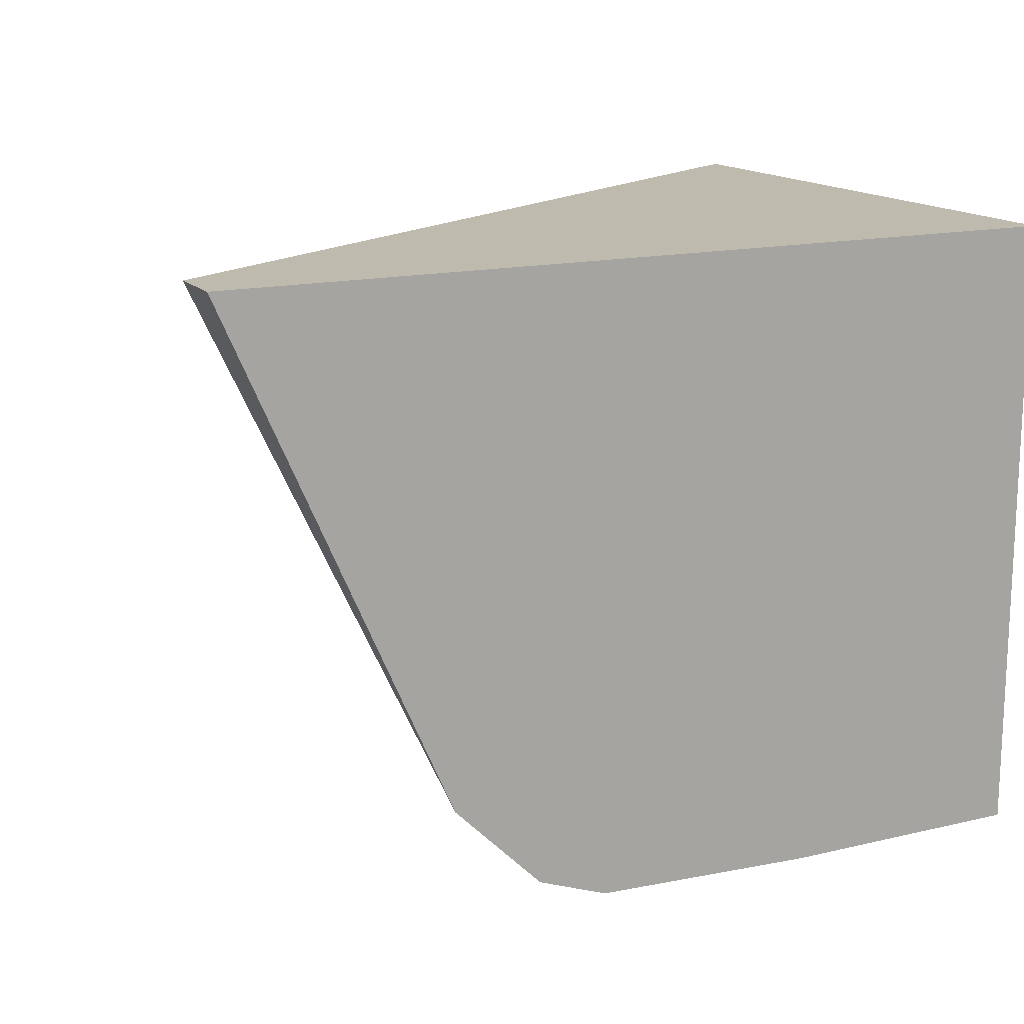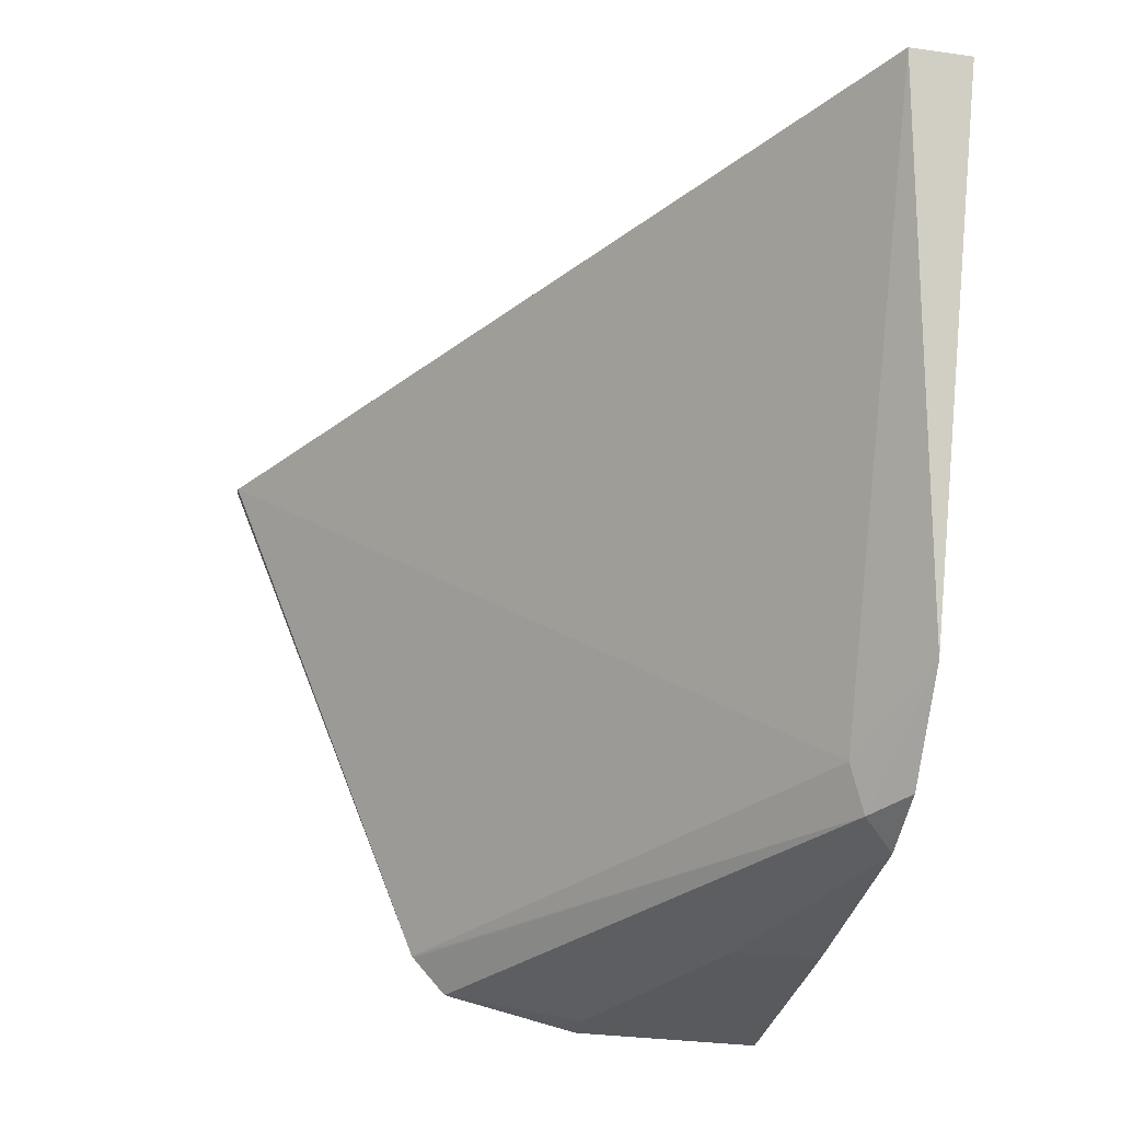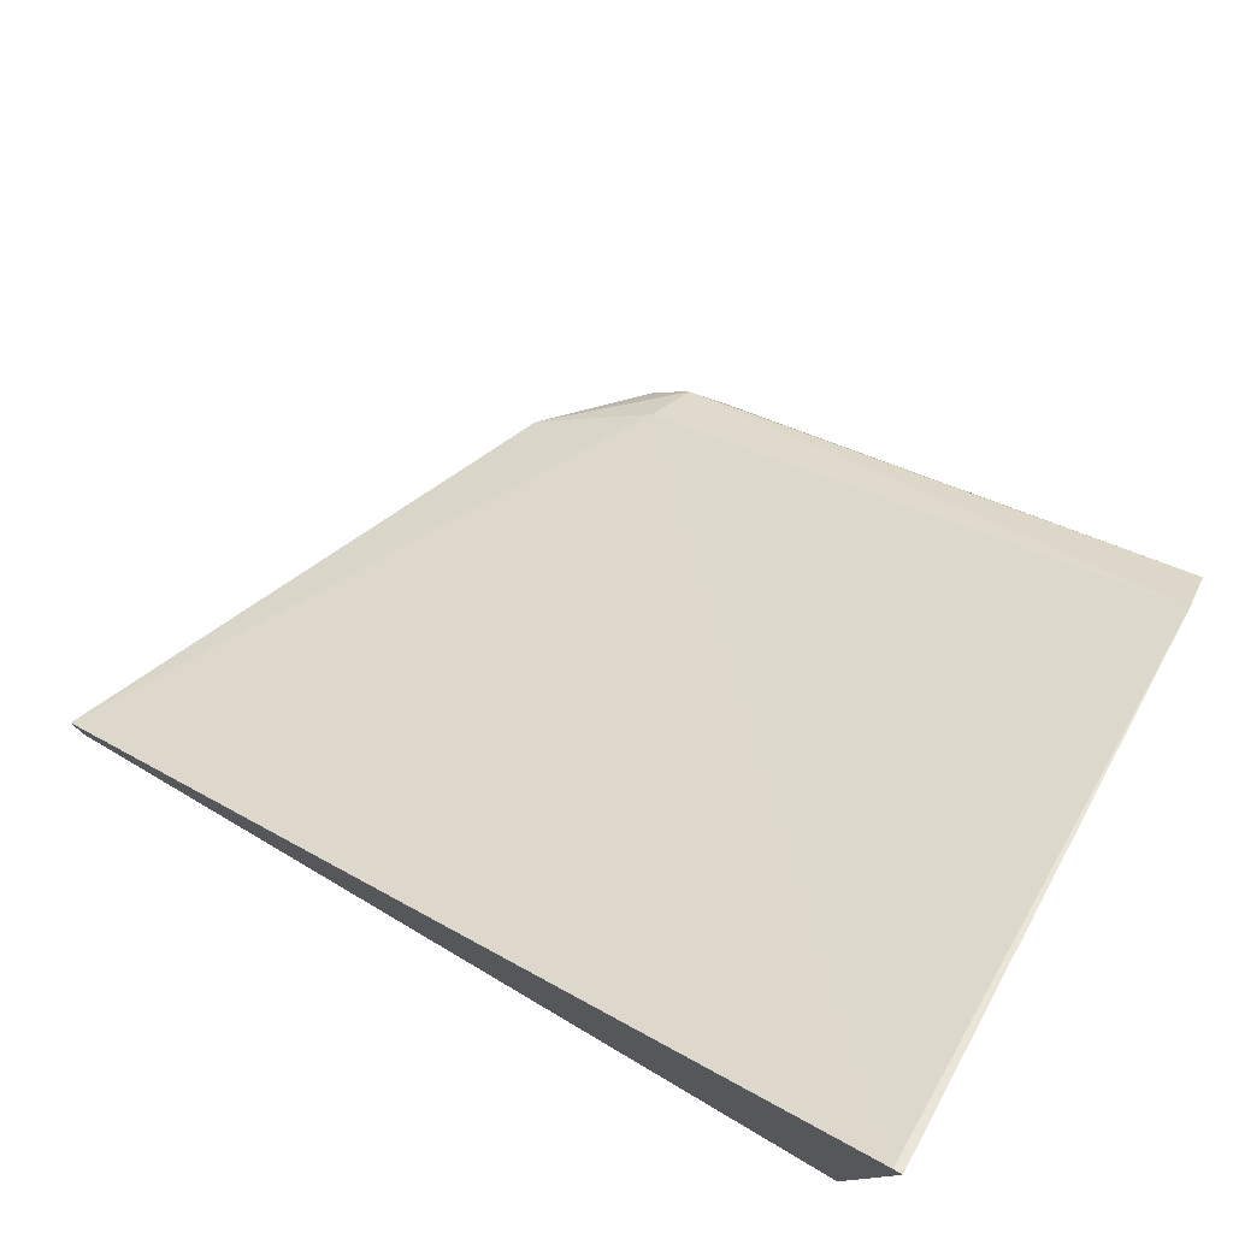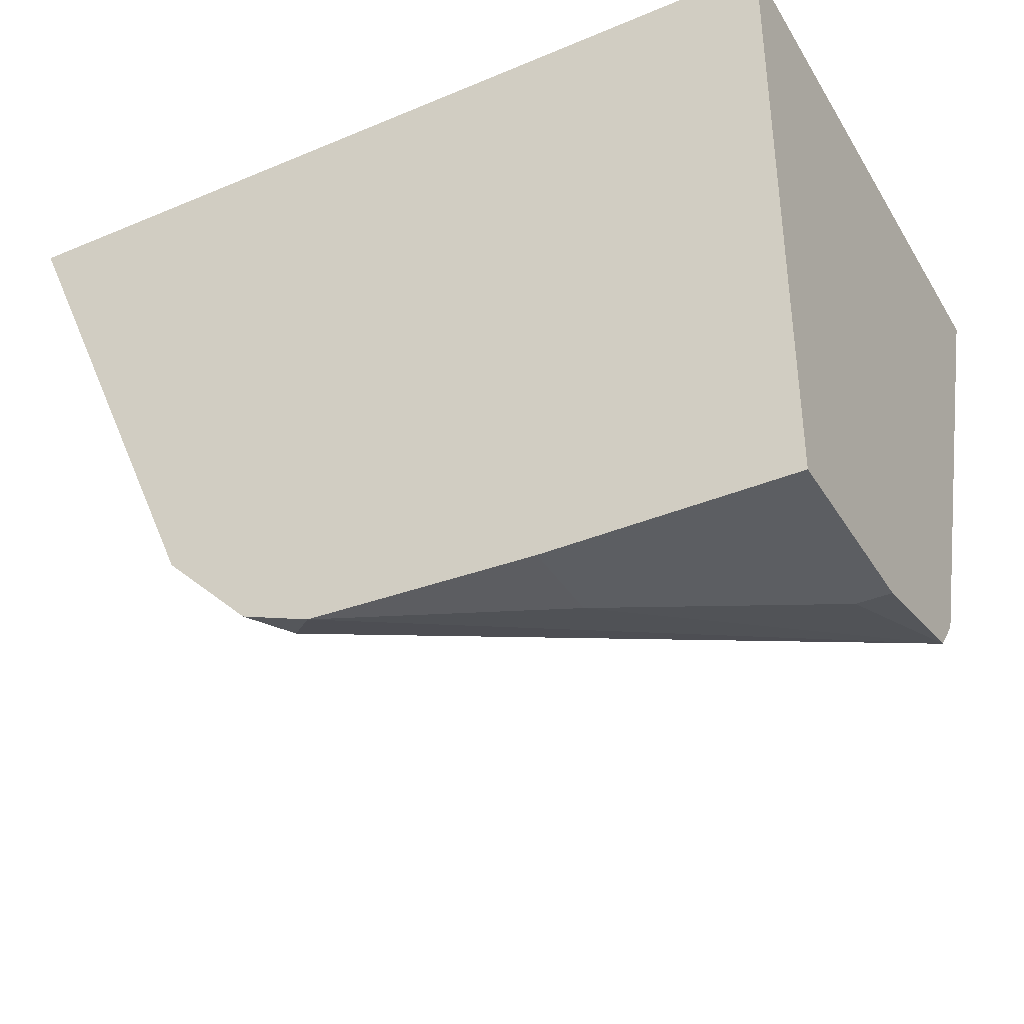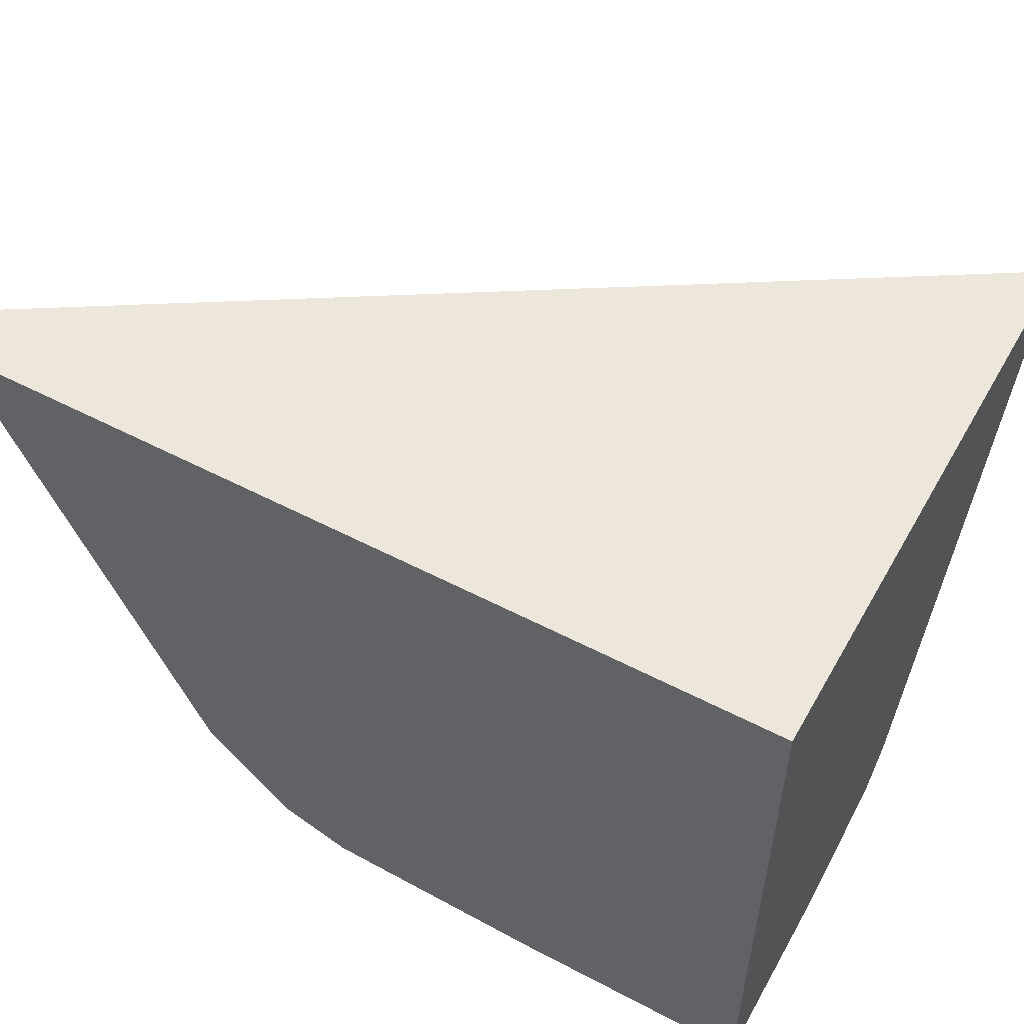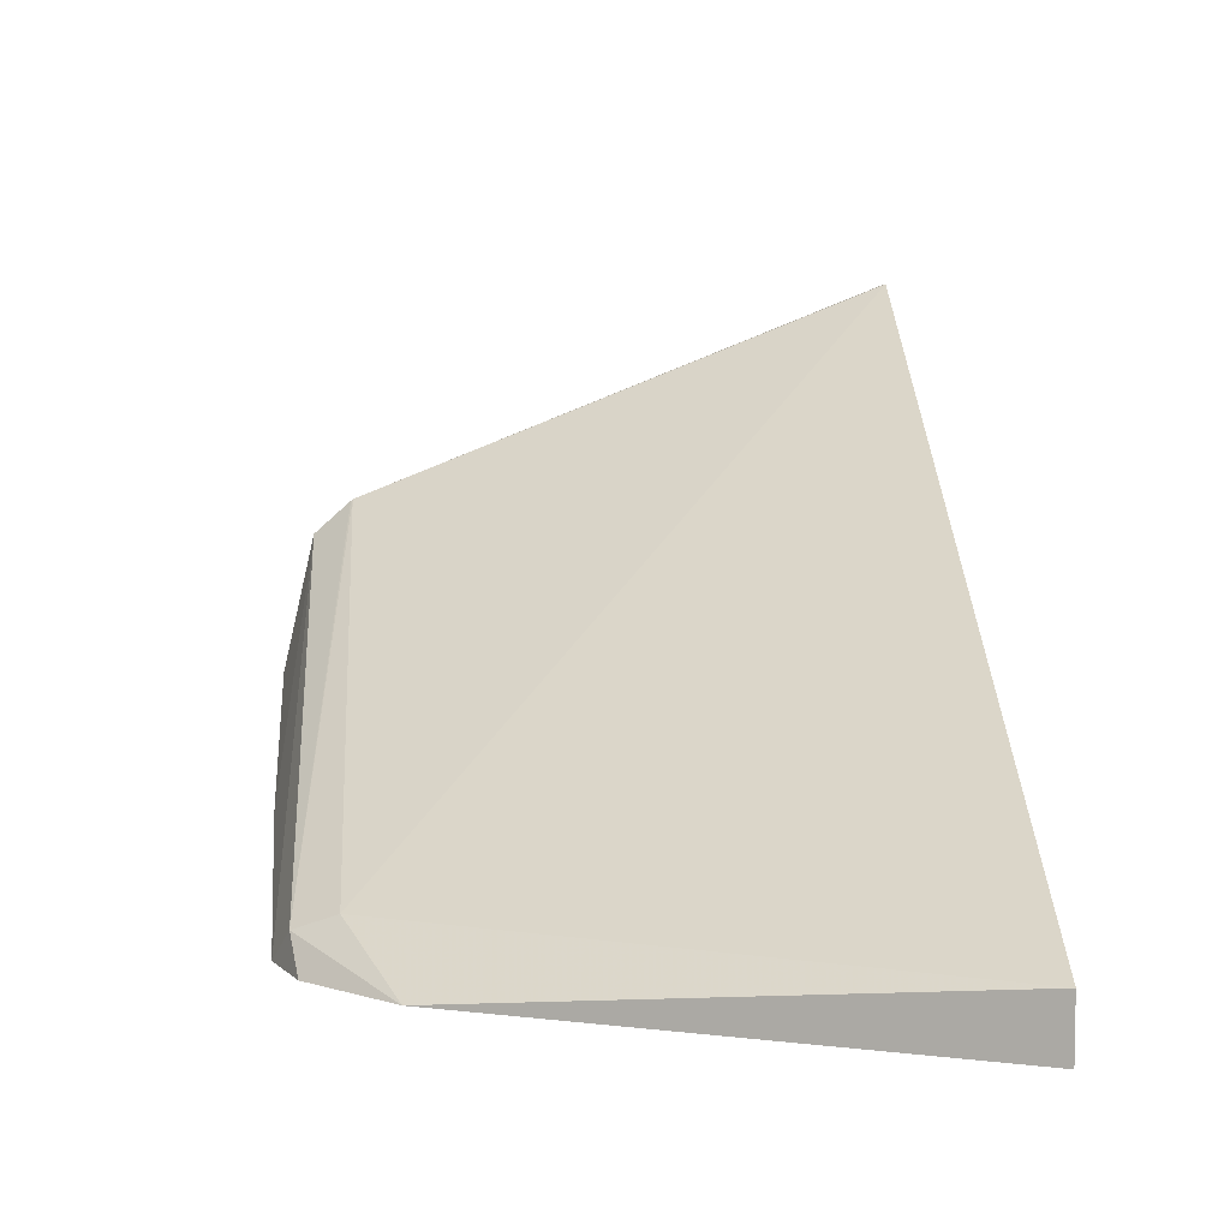
<metadata>
{"format":"obj","ext":"obj","renderer":"f3d","projection":"perspective","resolution":1024,"background":"white","views":[{"elev":15.4,"azim":153.4,"up":"+Y"},{"elev":-31.5,"azim":78.7,"up":"+Y"},{"elev":77.5,"azim":-149.6,"up":"+Z"},{"elev":-37.6,"azim":-151.9,"up":"+Y"},{"elev":53.3,"azim":-150.8,"up":"+Y"},{"elev":6.5,"azim":85.8,"up":"+Z"}]}
</metadata>
<code>
v -0.1559 -0.5073 -0.2233
v -0.2079 -0.5956 -0.2248
v -0.1911 -0.5872 -0.2332
v -0.1559 -0.5073 -0.2332
v -0.2907 -0.5073 -0.139
v -0.2107 -0.6027 -0.2276
v -0.292 -0.5955 -0.1743
v -0.2051 -0.6013 -0.2332
v -0.292 -0.5073 -0.2332
v -0.292 -0.5073 -0.139
v -0.2164 -0.6055 -0.2332
v -0.292 -0.5958 -0.1745
v -0.292 -0.6019 -0.18
v -0.292 -0.6069 -0.2332
v -0.2529 -0.6069 -0.2192
v -0.2529 -0.6069 -0.2332
v -0.292 -0.6069 -0.2023
v -0.2866 -0.6069 -0.2023
f 6 12 13
f 6 13 11
f 7 10 9
f 7 9 14
f 7 14 17
f 7 17 13
f 14 16 15
f 11 15 16
f 13 17 18
f 13 18 15
f 6 7 12
f 14 15 18
f 14 18 17
f 7 13 12
f 6 11 8
f 11 13 15
f 3 6 8
f 5 10 7
f 1 2 3
f 1 4 9
f 1 9 10
f 1 10 5
f 1 5 2
f 2 6 3
f 1 3 4
f 2 7 6
f 3 8 11
f 3 11 16
f 3 16 14
f 3 14 9
f 2 5 7
f 3 9 4

</code>
